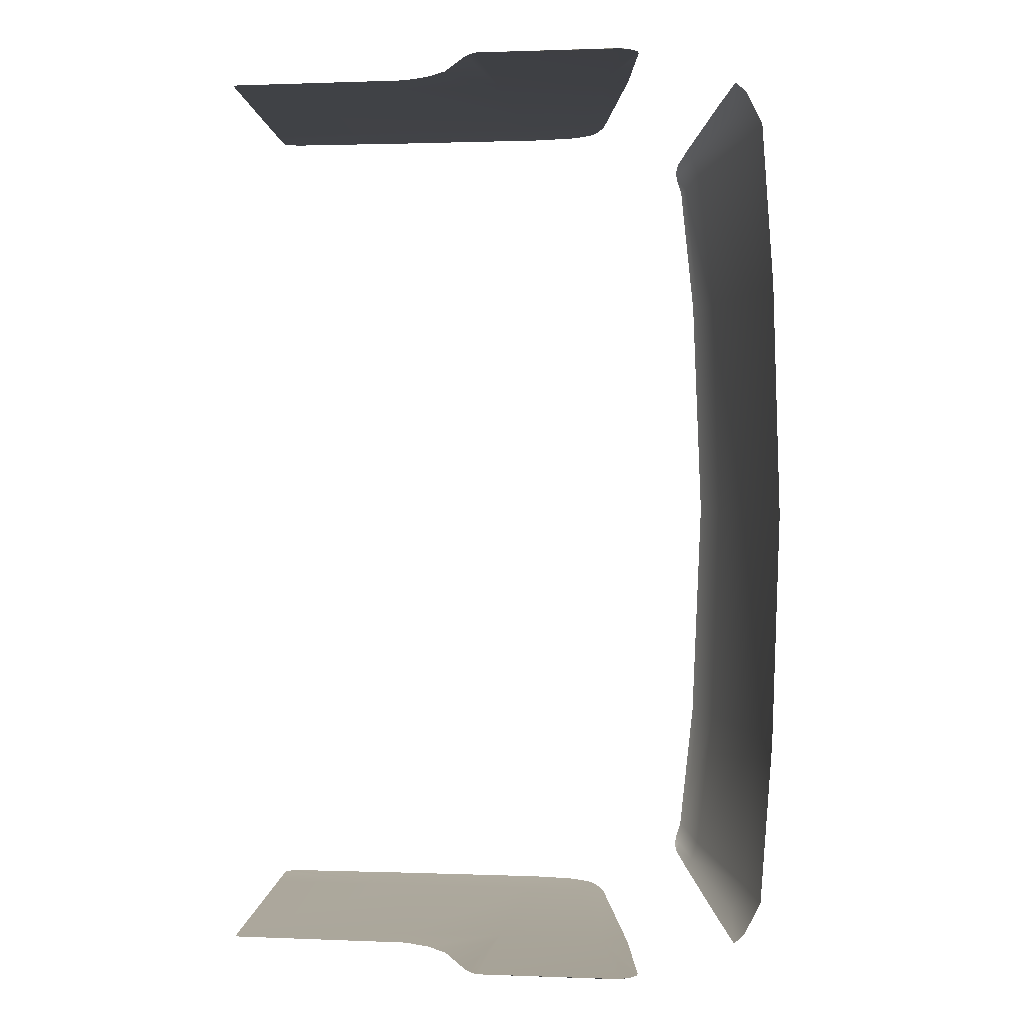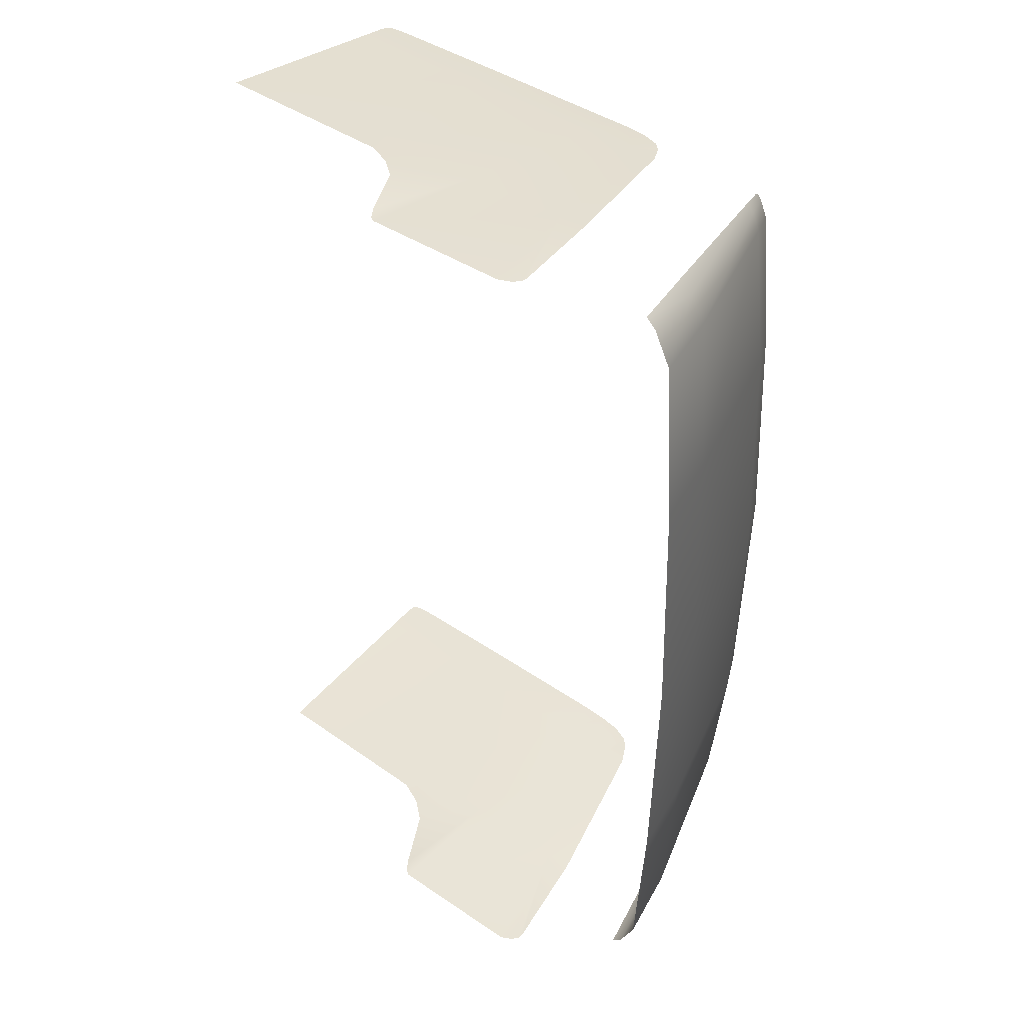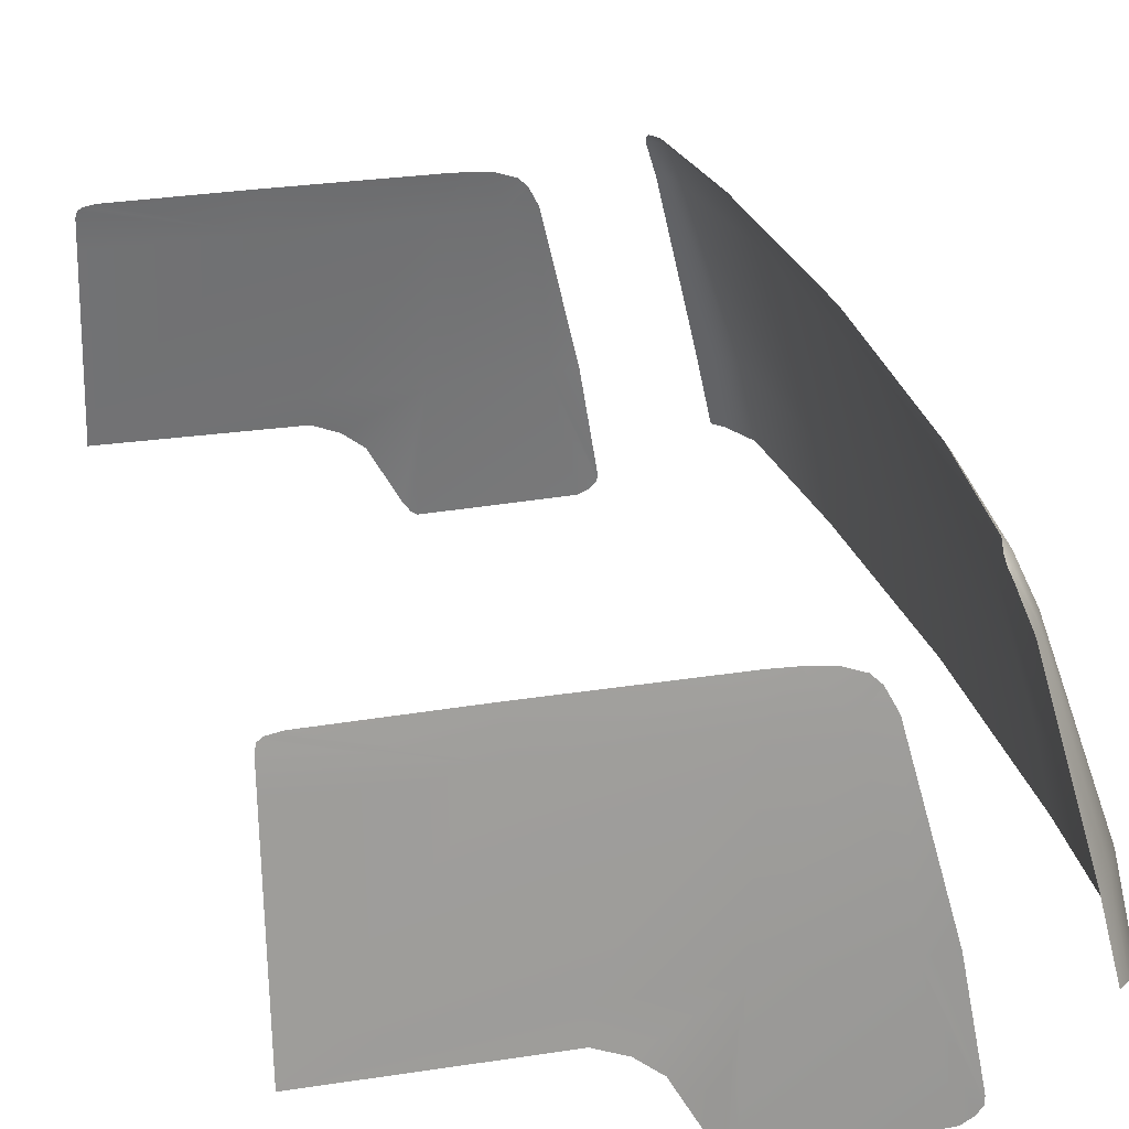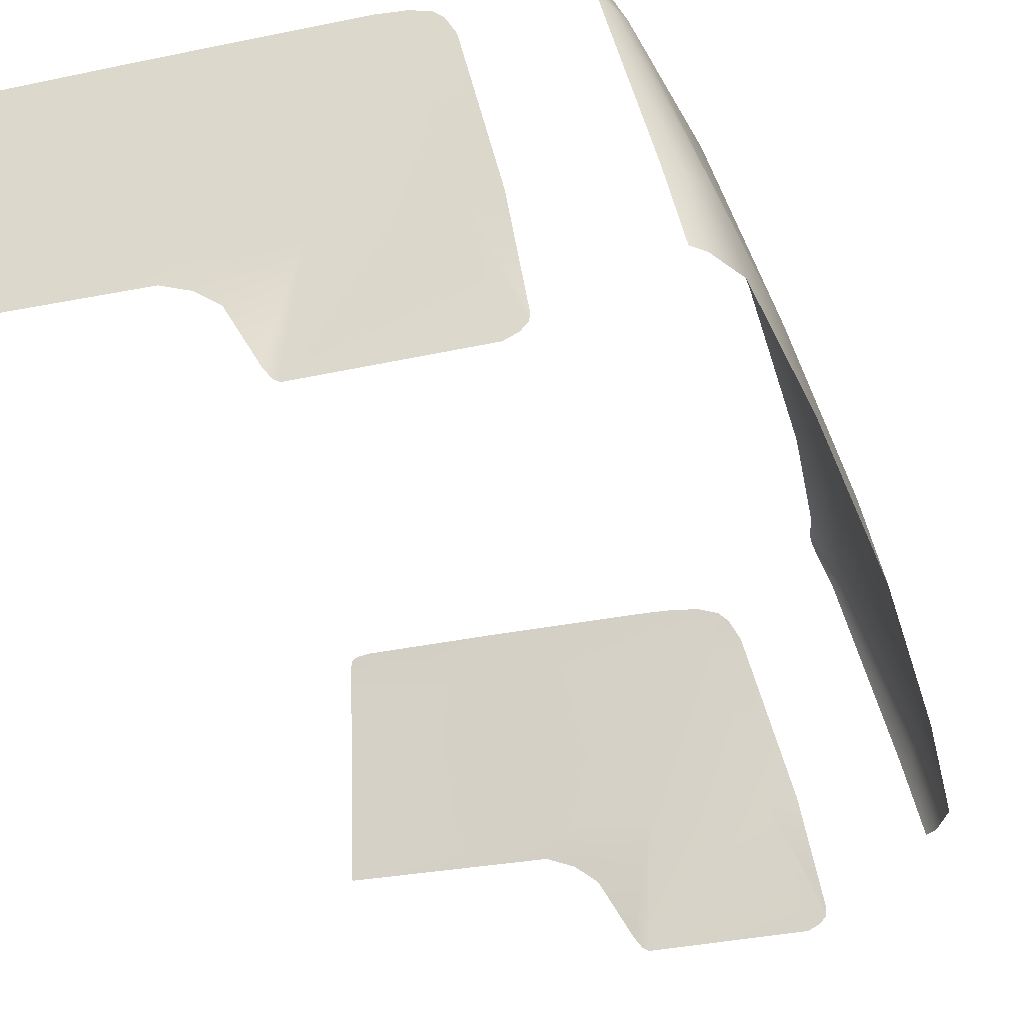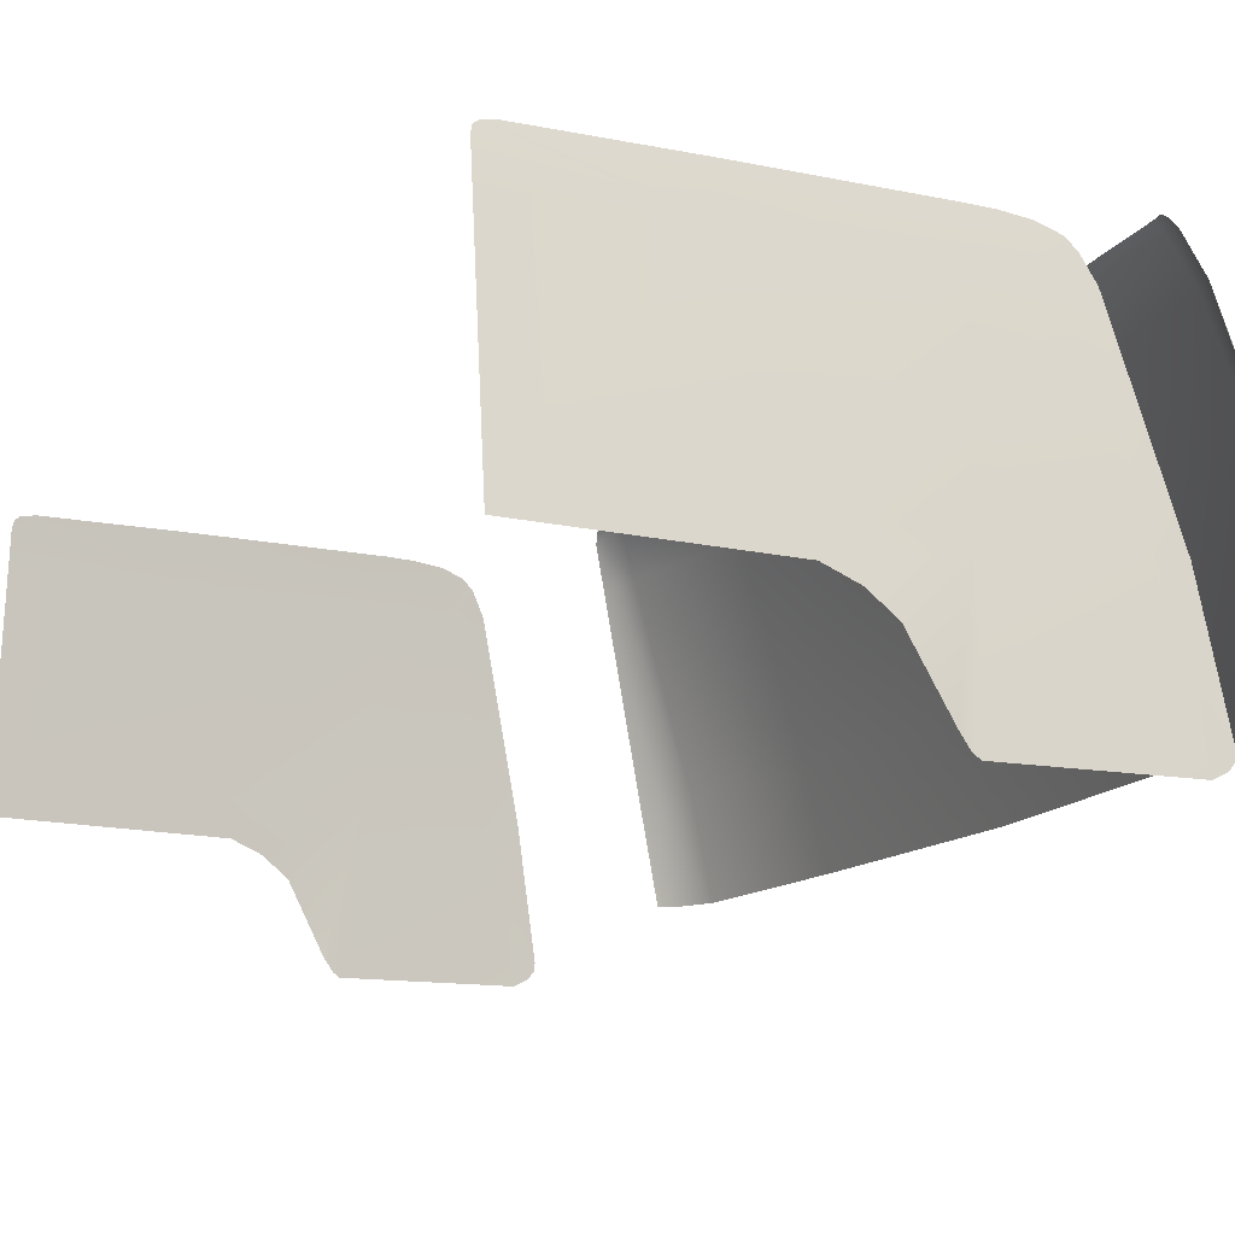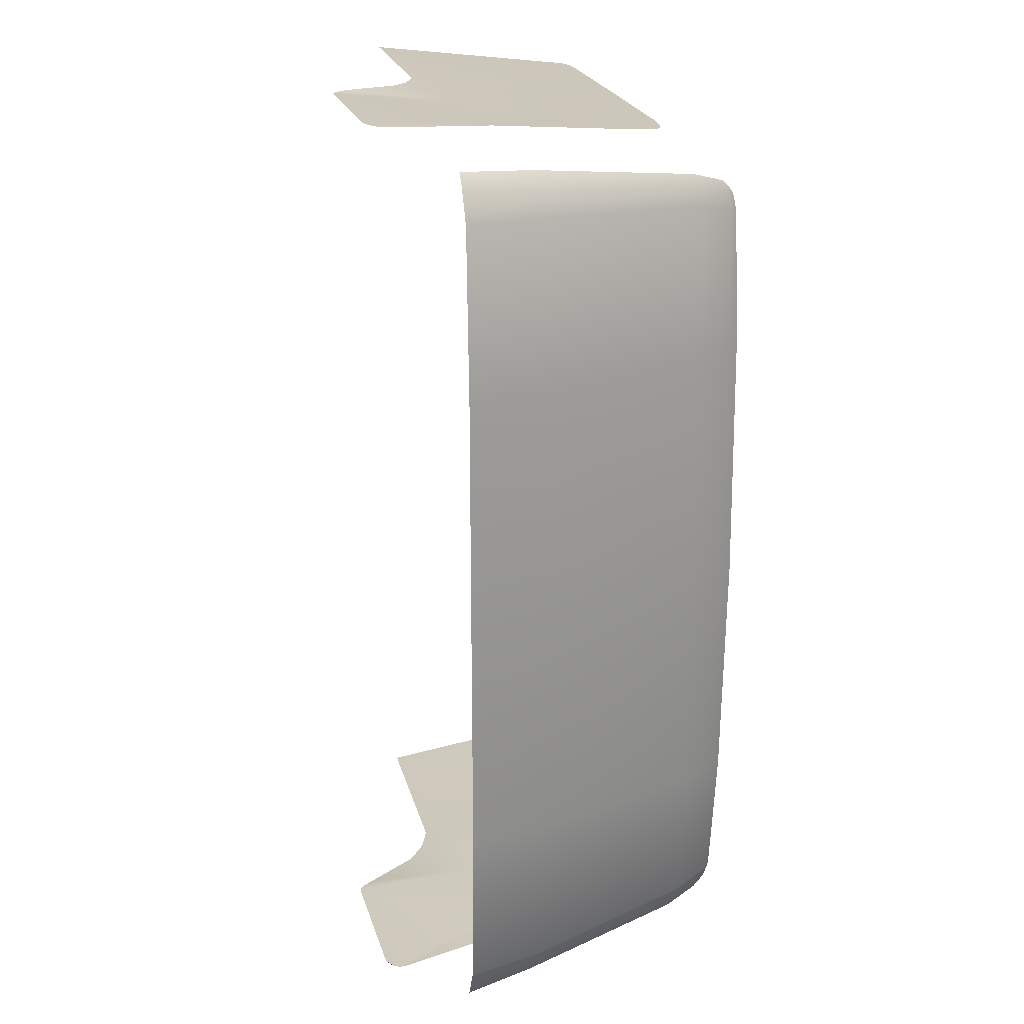
<metadata>
{"format":"obj","ext":"obj","renderer":"f3d","projection":"perspective","resolution":1024,"background":"white","views":[{"elev":1.1,"azim":-172.3,"up":"+Y"},{"elev":41.6,"azim":-140.1,"up":"+Y"},{"elev":27.1,"azim":165.5,"up":"+Z"},{"elev":-31.9,"azim":-163.4,"up":"+Z"},{"elev":-13.7,"azim":154.5,"up":"+Z"},{"elev":22.9,"azim":-104.6,"up":"+Y"}]}
</metadata>
<code>
o Windshield_UCB_GLASS_CLEAN_0
v -98.97 2.6e-05 17.32
v -98.38 18.3 17.33
v -102.5 18.3 4.055
v -103 2.5e-05 4.051
v -97.08 29.81 17.33
v -101.6 30.91 4.055
v -97.54 2.6e-05 20.21
v -96.95 18.3 20.21
v -95.85 29.03 20.21
v -97.2 2.6e-05 20.88
v -96.47 18.33 20.92
v -95.37 28.76 20.84
v -96.06 31.99 17.06
v -100.5 32.92 3.887
v -96.55 31.26 17.24
v -99.52 33.88 3.771
v -95.13 31.15 19.68
v -95.32 30.4 20.1
v -94.93 30.63 20.3
v -94.96 30.06 20.67
v -103.9 18.28 -2.02
v -103 31.1 -1.947
v -101.7 33.67 -1.927
v -100.9 34.39 -1.887
v -104.4 2.5e-05 -2.154
v -102.5 -18.3 4.055
v -98.38 -18.3 17.33
v -97.08 -29.81 17.33
v -101.6 -30.91 4.055
v -96.95 -18.3 20.21
v -95.85 -29.03 20.21
v -96.47 -18.33 20.92
v -95.37 -28.76 20.84
v -100.5 -32.92 3.887
v -96.06 -31.99 17.06
v -96.55 -31.26 17.24
v -99.52 -33.88 3.771
v -95.13 -31.15 19.68
v -95.32 -30.4 20.1
v -94.93 -30.63 20.3
v -94.96 -30.06 20.67
v -103.9 -18.28 -2.02
v -103 -31.1 -1.947
v -101.7 -33.67 -1.927
v -100.9 -34.39 -1.887
v -88.01 -33.66 16.58
v -86.61 -33.9 15.04
v -88.01 -33.66 16.58
v -87.33 -33.57 17.26
v -89.74 -35.47 2.645
v -88.81 -33.9 15.05
v -91.94 -35.54 2.654
v -70.84 -33.87 14.96
v -73.21 -35.44 2.73
v -59.04 -35.42 2.804
v -59.13 -33.85 14.9
v -59.28 -33.47 17.68
v -59.15 -33.55 17.21
v -59.27 -33.46 17.68
v -82.19 -33.89 15.01
v -81.42 -35.21 2.612
v -82.32 -33.4 18.06
v -70.17 -33.39 18.11
v -93.4 -36.14 -5.572
v -77.35 -35.92 -1.654
v -75.68 -35.79 -0.3082
v -73.63 -35.72 0.5373
v -59.02 -35.69 0.7252
v -80.37 -36.22 -6.878
v -79.76 -36.23 -6.023
v -80.81 -36.24 -7.168
v -92.06 -36.31 -7.027
v -92.06 -36.28 -7.043
v -83.97 -33.44 18.01
v -85.9 -33.47 17.78
v -83.97 -33.44 18.01
v -93.36 -36.2 -6.093
v -92.91 -36.25 -6.624
v -60.53 -33.41 18.07
v -59.62 -33.44 17.92
v -86.61 33.9 15.04
v -88.01 33.66 16.58
v -87.33 33.57 17.26
v -88.01 33.66 16.58
v -89.74 35.47 2.645
v -88.81 33.9 15.05
v -91.94 35.54 2.654
v -70.84 33.87 14.96
v -59.04 35.42 2.804
v -73.21 35.44 2.73
v -59.13 33.85 14.9
v -59.27 33.46 17.68
v -59.15 33.55 17.21
v -59.28 33.47 17.68
v -82.19 33.89 15.01
v -81.42 35.21 2.612
v -82.32 33.4 18.06
v -70.17 33.39 18.11
v -93.4 36.14 -5.572
v -75.68 35.79 -0.3082
v -77.35 35.92 -1.654
v -59.02 35.69 0.7252
v -73.63 35.72 0.5373
v -79.76 36.23 -6.023
v -80.37 36.22 -6.878
v -80.81 36.24 -7.168
v -92.06 36.31 -7.027
v -92.06 36.28 -7.043
v -83.97 33.44 18.01
v -85.9 33.47 17.78
v -83.97 33.44 18.01
v -93.36 36.2 -6.093
v -92.91 36.25 -6.624
v -60.53 33.41 18.07
v -59.62 33.44 17.92
f 1 2 3
f 1 3 4
f 5 3 2
f 3 5 6
f 7 2 1
f 2 7 8
f 9 2 8
f 2 9 5
f 10 8 7
f 8 10 11
f 12 8 11
f 8 12 9
f 13 14 15
f 14 13 16
f 17 15 18
f 15 17 13
f 17 18 19
f 15 6 5
f 6 15 14
f 5 9 18
f 20 9 12
f 9 20 18
f 6 21 3
f 21 6 22
f 14 22 6
f 22 14 23
f 16 24 14
f 23 14 24
f 18 15 5
f 18 20 19
f 4 3 21
f 4 21 25
f 1 26 27
f 26 1 4
f 28 26 29
f 26 28 27
f 7 27 30
f 27 7 1
f 27 31 30
f 31 27 28
f 10 30 32
f 30 10 7
f 30 33 32
f 33 30 31
f 34 35 36
f 35 34 37
f 36 38 39
f 38 36 35
f 38 40 39
f 29 36 28
f 36 29 34
f 28 39 31
f 31 41 33
f 41 31 39
f 29 42 43
f 42 29 26
f 43 34 29
f 34 43 44
f 34 44 45
f 34 45 37
f 39 28 36
f 39 40 41
f 25 42 4
f 26 4 42
f 46 47 48
f 48 47 49
f 50 47 51
f 51 52 50
f 53 54 55
f 53 55 56
f 57 53 58
f 57 58 59
f 60 61 54
f 60 54 53
f 60 53 62
f 62 53 63
f 52 64 50
f 61 65 66
f 67 68 54
f 54 68 55
f 54 66 67
f 66 54 61
f 61 69 70
f 70 65 61
f 61 71 69
f 50 72 71
f 50 71 61
f 73 71 72
f 47 50 61
f 47 61 60
f 62 74 60
f 75 47 76
f 47 60 76
f 47 75 49
f 46 51 47
f 77 78 50
f 50 64 77
f 72 50 78
f 78 73 72
f 79 63 53
f 53 56 58
f 80 79 53
f 53 57 80
f 59 80 57
f 81 82 83
f 82 81 84
f 81 85 86
f 87 86 85
f 88 89 90
f 89 88 91
f 92 93 94
f 88 94 93
f 95 90 96
f 90 95 88
f 88 95 97
f 97 98 88
f 87 85 99
f 96 100 101
f 102 103 90
f 90 89 102
f 90 100 96
f 100 90 103
f 96 104 105
f 104 96 101
f 96 105 106
f 107 106 108
f 106 85 96
f 85 106 107
f 95 96 81
f 85 81 96
f 109 97 95
f 110 111 81
f 81 109 95
f 81 83 110
f 84 81 86
f 112 85 113
f 85 112 99
f 113 85 107
f 113 107 108
f 114 88 98
f 88 93 91
f 115 88 114
f 94 88 115
f 115 92 94
o Windshield_UCB_GLASS_CLEAN_0.001
v -98.97 2.6e-05 17.32
v -98.38 18.3 17.33
v -102.5 18.3 4.055
v -103 2.5e-05 4.051
v -97.08 29.81 17.33
v -101.6 30.91 4.055
v -97.54 2.6e-05 20.21
v -96.95 18.3 20.21
v -95.85 29.03 20.21
v -97.2 2.6e-05 20.88
v -96.47 18.33 20.92
v -95.37 28.76 20.84
v -96.06 31.99 17.06
v -100.5 32.92 3.887
v -96.55 31.26 17.24
v -99.52 33.88 3.771
v -95.13 31.15 19.68
v -95.32 30.4 20.1
v -94.93 30.63 20.3
v -94.96 30.06 20.67
v -103.9 18.28 -2.02
v -103 31.1 -1.947
v -101.7 33.67 -1.927
v -100.9 34.39 -1.887
v -104.4 2.5e-05 -2.154
v -102.5 -18.3 4.055
v -98.38 -18.3 17.33
v -97.08 -29.81 17.33
v -101.6 -30.91 4.055
v -96.95 -18.3 20.21
v -95.85 -29.03 20.21
v -96.47 -18.33 20.92
v -95.37 -28.76 20.84
v -100.5 -32.92 3.887
v -96.06 -31.99 17.06
v -96.55 -31.26 17.24
v -99.52 -33.88 3.771
v -95.13 -31.15 19.68
v -95.32 -30.4 20.1
v -94.93 -30.63 20.3
v -94.96 -30.06 20.67
v -103.9 -18.28 -2.02
v -103 -31.1 -1.947
v -101.7 -33.67 -1.927
v -100.9 -34.39 -1.887
v -88.01 -33.66 16.58
v -86.61 -33.9 15.04
v -88.01 -33.66 16.58
v -87.33 -33.57 17.26
v -89.74 -35.47 2.645
v -88.81 -33.9 15.05
v -91.94 -35.54 2.654
v -70.84 -33.87 14.96
v -73.21 -35.44 2.73
v -59.04 -35.42 2.804
v -59.13 -33.85 14.9
v -59.28 -33.47 17.68
v -59.15 -33.55 17.21
v -59.27 -33.46 17.68
v -82.19 -33.89 15.01
v -81.42 -35.21 2.612
v -82.32 -33.4 18.06
v -70.17 -33.39 18.11
v -93.4 -36.14 -5.572
v -77.35 -35.92 -1.654
v -75.68 -35.79 -0.3082
v -73.63 -35.72 0.5373
v -59.02 -35.69 0.7252
v -80.37 -36.22 -6.878
v -79.76 -36.23 -6.023
v -80.81 -36.24 -7.168
v -92.06 -36.31 -7.027
v -92.06 -36.28 -7.043
v -83.97 -33.44 18.01
v -85.9 -33.47 17.78
v -83.97 -33.44 18.01
v -93.36 -36.2 -6.093
v -92.91 -36.25 -6.624
v -60.53 -33.41 18.07
v -59.62 -33.44 17.92
v -86.61 33.9 15.04
v -88.01 33.66 16.58
v -87.33 33.57 17.26
v -88.01 33.66 16.58
v -89.74 35.47 2.645
v -88.81 33.9 15.05
v -91.94 35.54 2.654
v -70.84 33.87 14.96
v -59.04 35.42 2.804
v -73.21 35.44 2.73
v -59.13 33.85 14.9
v -59.27 33.46 17.68
v -59.15 33.55 17.21
v -59.28 33.47 17.68
v -82.19 33.89 15.01
v -81.42 35.21 2.612
v -82.32 33.4 18.06
v -70.17 33.39 18.11
v -93.4 36.14 -5.572
v -75.68 35.79 -0.3082
v -77.35 35.92 -1.654
v -59.02 35.69 0.7252
v -73.63 35.72 0.5373
v -79.76 36.23 -6.023
v -80.37 36.22 -6.878
v -80.81 36.24 -7.168
v -92.06 36.31 -7.027
v -92.06 36.28 -7.043
v -83.97 33.44 18.01
v -85.9 33.47 17.78
v -83.97 33.44 18.01
v -93.36 36.2 -6.093
v -92.91 36.25 -6.624
v -60.53 33.41 18.07
v -59.62 33.44 17.92
f 116 118 117
f 116 119 118
f 120 117 118
f 118 121 120
f 122 116 117
f 117 123 122
f 124 123 117
f 117 120 124
f 125 122 123
f 123 126 125
f 127 126 123
f 123 124 127
f 128 130 129
f 129 131 128
f 132 133 130
f 130 128 132
f 132 134 133
f 130 120 121
f 121 129 130
f 120 133 124
f 135 127 124
f 124 133 135
f 121 118 136
f 136 137 121
f 129 121 137
f 137 138 129
f 131 129 139
f 138 139 129
f 133 120 130
f 133 134 135
f 119 136 118
f 119 140 136
f 116 142 141
f 141 119 116
f 143 144 141
f 141 142 143
f 122 145 142
f 142 116 122
f 142 145 146
f 146 143 142
f 125 147 145
f 145 122 125
f 145 147 148
f 148 146 145
f 149 151 150
f 150 152 149
f 151 154 153
f 153 150 151
f 153 154 155
f 144 143 151
f 151 149 144
f 143 146 154
f 146 148 156
f 156 154 146
f 144 158 157
f 157 141 144
f 158 144 149
f 149 159 158
f 149 160 159
f 149 152 160
f 154 151 143
f 154 156 155
f 140 119 157
f 141 157 119
f 161 163 162
f 163 164 162
f 165 166 162
f 166 165 167
f 168 170 169
f 168 171 170
f 172 173 168
f 172 174 173
f 175 169 176
f 175 168 169
f 175 177 168
f 177 178 168
f 167 165 179
f 176 181 180
f 182 169 183
f 169 170 183
f 169 182 181
f 181 176 169
f 176 185 184
f 185 176 180
f 176 184 186
f 165 186 187
f 165 176 186
f 188 187 186
f 162 176 165
f 162 175 176
f 177 175 189
f 190 191 162
f 162 191 175
f 162 164 190
f 161 162 166
f 192 165 193
f 165 192 179
f 187 193 165
f 193 187 188
f 194 168 178
f 168 173 171
f 195 168 194
f 168 195 172
f 174 172 195
f 196 198 197
f 197 199 196
f 196 201 200
f 202 200 201
f 203 205 204
f 204 206 203
f 207 209 208
f 203 208 209
f 210 211 205
f 205 203 210
f 203 212 210
f 212 203 213
f 202 214 200
f 211 216 215
f 217 205 218
f 205 217 204
f 205 211 215
f 215 218 205
f 211 220 219
f 219 216 211
f 211 221 220
f 222 223 221
f 221 211 200
f 200 222 221
f 210 196 211
f 200 211 196
f 224 210 212
f 225 196 226
f 196 210 224
f 196 225 198
f 199 201 196
f 227 228 200
f 200 214 227
f 228 222 200
f 228 223 222
f 229 213 203
f 203 206 208
f 230 229 203
f 209 230 203
f 230 209 207

</code>
